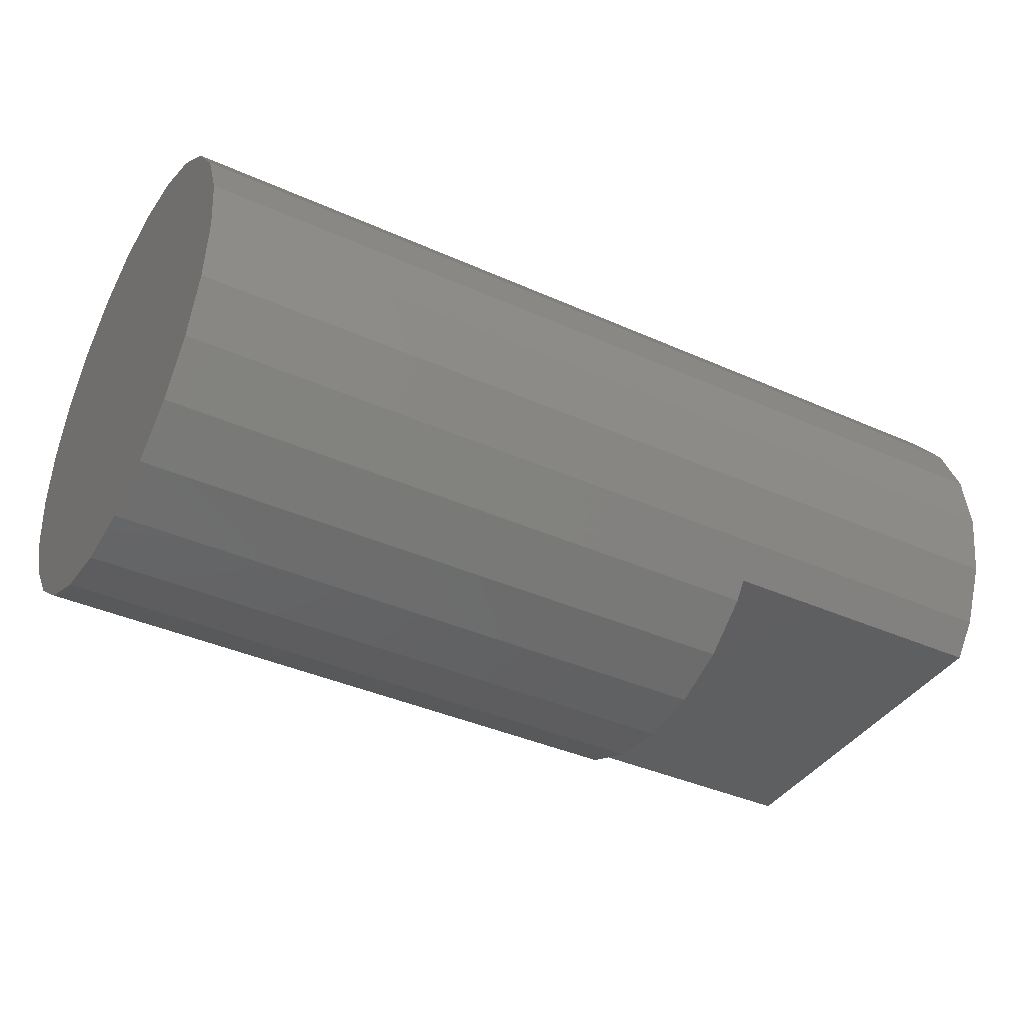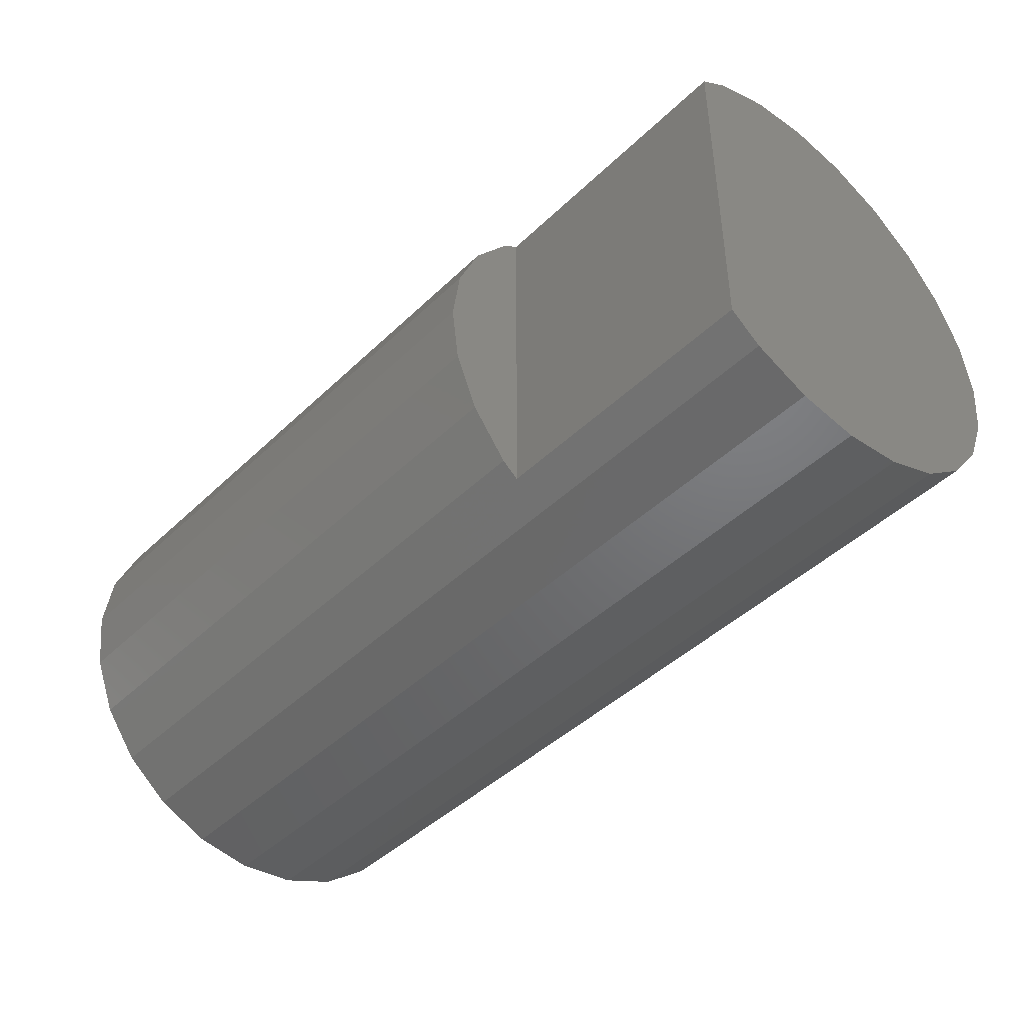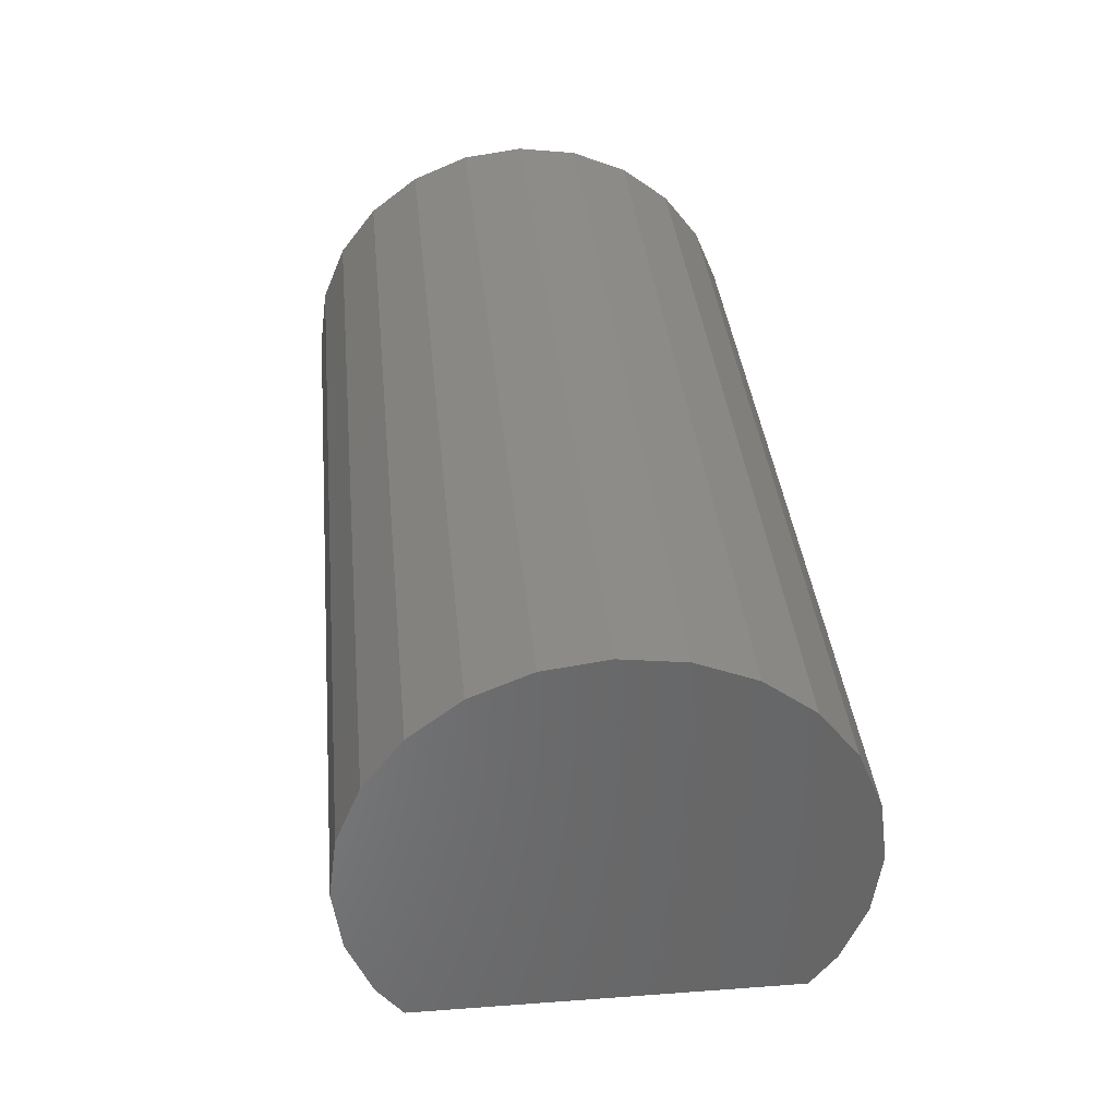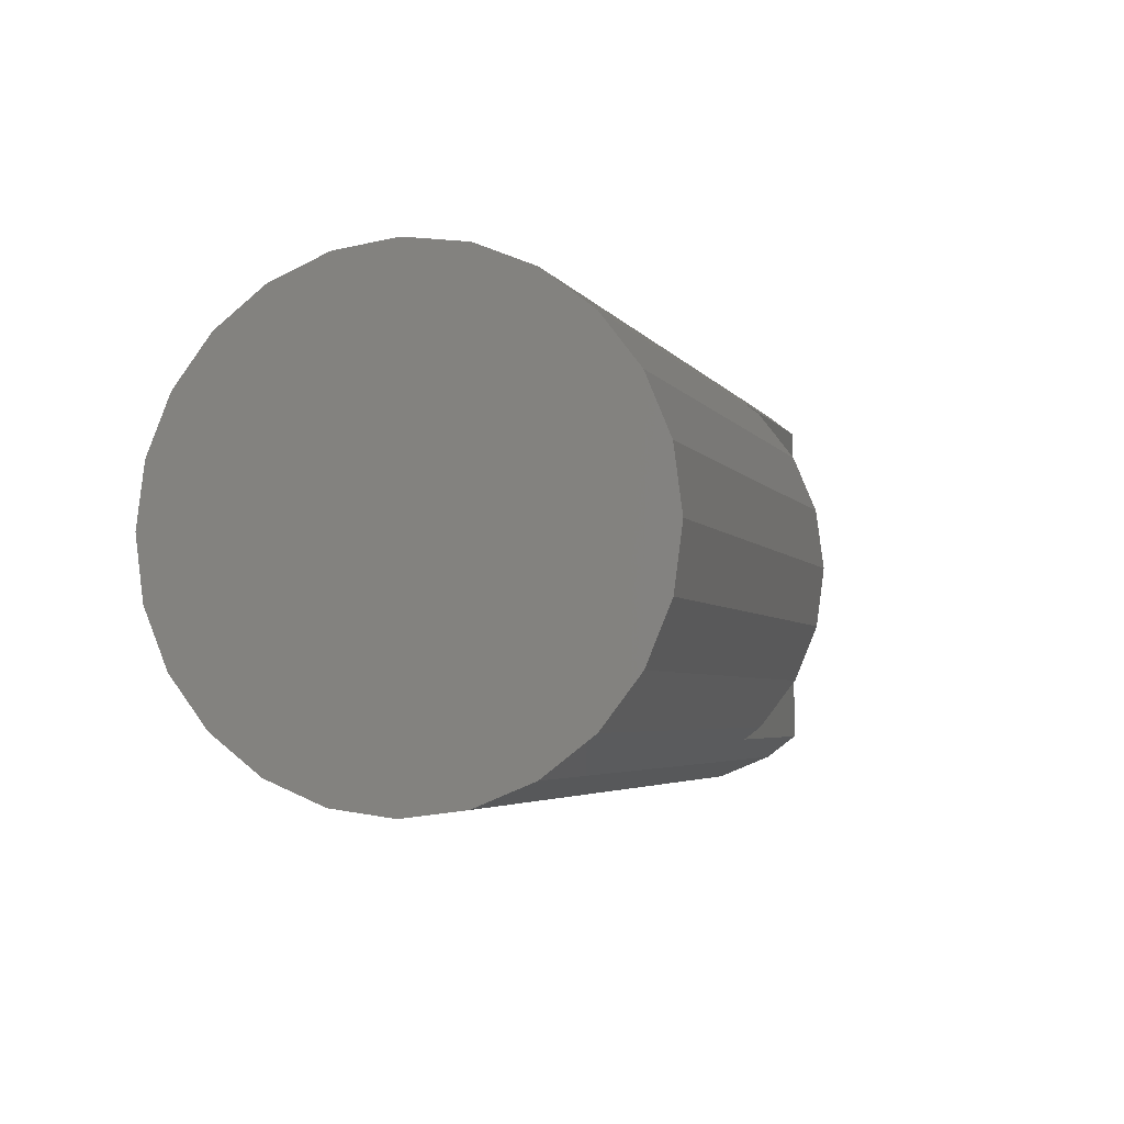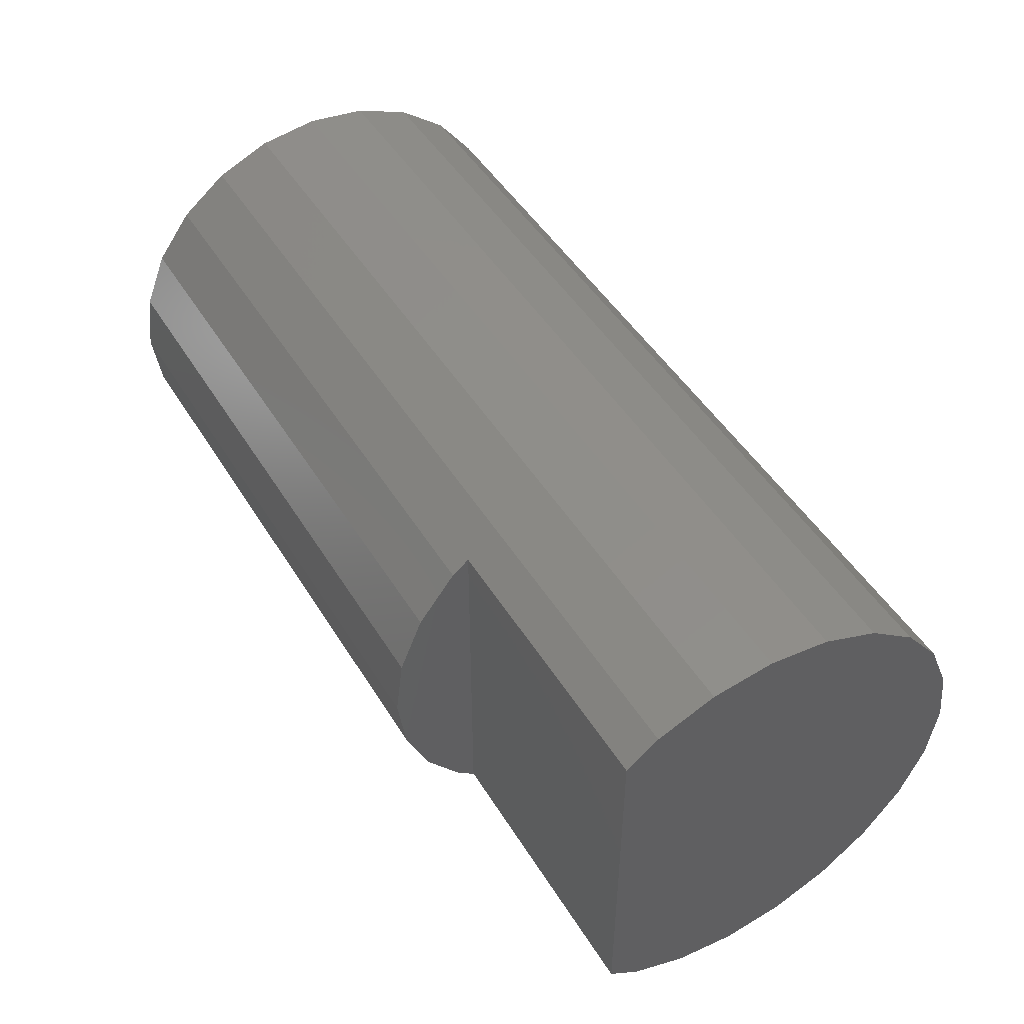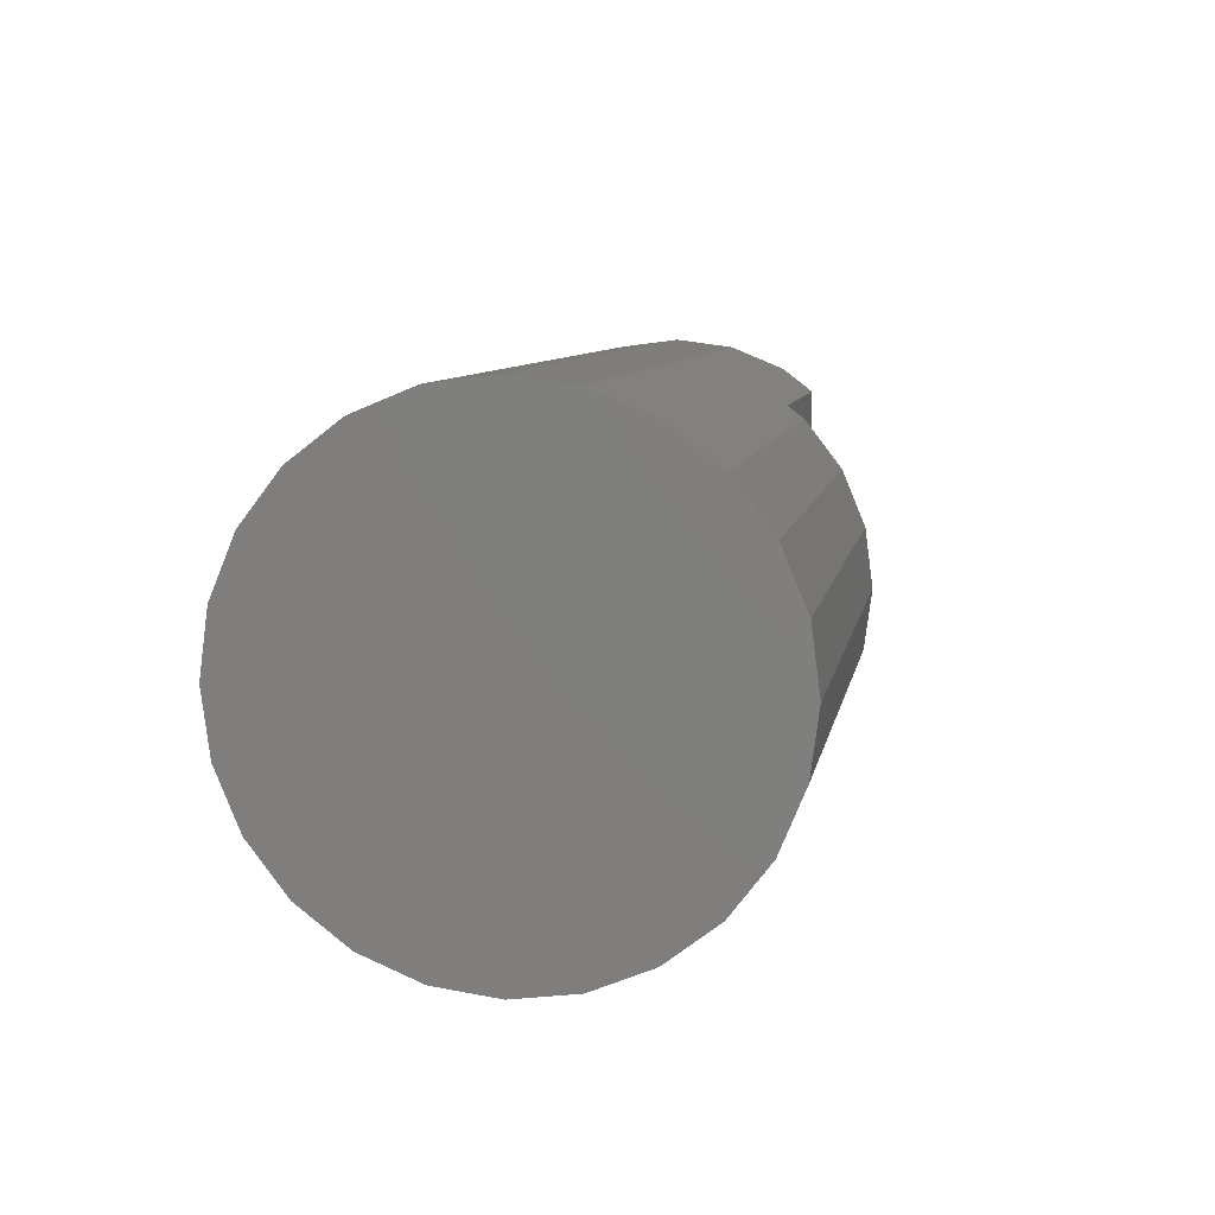
<metadata>
{"format":"stl","ext":"stl","renderer":"f3d","projection":"perspective","resolution":1024,"background":"white","views":[{"elev":-39.0,"azim":150.7,"up":"+Z"},{"elev":-44.5,"azim":-132.1,"up":"+Y"},{"elev":36.3,"azim":-95.5,"up":"+Z"},{"elev":-3.9,"azim":106.8,"up":"+Y"},{"elev":47.9,"azim":-120.3,"up":"+Y"},{"elev":8.1,"azim":99.8,"up":"+Y"}]}
</metadata>
<code>
# stl→obj: 52 verts, 100 faces
v 68.49 -33.09 138.6
v 68.49 -34.33 138.6
v 68.49 -33.71 138.5
v 68.49 -32.51 138.8
v 68.49 -34.91 138.8
v 68.49 -32.01 139.2
v 68.49 -35.41 139.2
v 68.49 -35.79 139.7
v 68.49 -31.63 139.7
v 68.49 -31.39 140.3
v 68.49 -36.03 140.3
v 68.49 -36.11 140.9
v 68.49 -31.31 140.9
v 68.49 -36.03 141.5
v 68.49 -31.39 141.5
v 68.49 -31.63 142.1
v 68.49 -35.79 142.1
v 68.49 -32.01 142.6
v 68.49 -35.41 142.6
v 68.49 -32.51 143
v 68.49 -34.91 143
v 68.49 -33.09 143.2
v 68.49 -34.33 143.2
v 68.49 -33.71 143.3
v 62.09 -35.41 139.2
v 62.09 -34.91 138.8
v 62.09 -34.33 138.6
v 62.09 -33.71 138.5
v 62.09 -33.09 138.6
v 62.09 -32.51 138.8
v 62.09 -32.01 139.2
v 62.09 -31.88 139.3
v 59.21 -31.63 139.7
v 59.21 -31.88 139.3
v 59.21 -31.39 140.3
v 59.21 -31.31 140.9
v 59.21 -31.39 141.5
v 59.21 -31.63 142.1
v 59.21 -32.01 142.6
v 59.21 -32.51 143
v 59.21 -33.09 143.2
v 59.21 -33.71 143.3
v 59.21 -34.33 143.2
v 59.21 -34.91 143
v 59.21 -35.41 142.6
v 59.21 -35.79 142.1
v 59.21 -36.03 141.5
v 59.21 -36.11 140.9
v 59.21 -36.03 140.3
v 59.21 -35.79 139.7
v 62.09 -35.54 139.3
v 59.21 -35.54 139.3
f 1 2 3
f 2 1 4
f 2 4 5
f 5 4 6
f 5 6 7
f 7 6 8
f 8 6 9
f 8 9 10
f 8 10 11
f 11 10 12
f 12 10 13
f 12 13 14
f 14 13 15
f 14 15 16
f 14 16 17
f 17 16 18
f 17 18 19
f 19 18 20
f 19 20 21
f 21 20 22
f 21 22 23
f 23 22 24
f 25 5 7
f 5 25 26
f 26 2 5
f 2 26 27
f 27 3 2
f 3 27 28
f 28 1 3
f 1 28 29
f 29 4 1
f 4 29 30
f 30 6 4
f 6 30 31
f 31 9 6
f 9 31 32
f 9 32 33
f 33 32 34
f 33 10 9
f 10 33 35
f 35 13 10
f 13 35 36
f 36 15 13
f 15 36 37
f 15 38 16
f 38 15 37
f 38 18 16
f 18 38 39
f 18 40 20
f 40 18 39
f 20 41 22
f 41 20 40
f 22 42 24
f 42 22 41
f 24 43 23
f 43 24 42
f 23 44 21
f 44 23 43
f 21 45 19
f 45 21 44
f 19 46 17
f 46 19 45
f 17 47 14
f 47 17 46
f 47 12 14
f 12 47 48
f 12 49 11
f 49 12 48
f 11 50 8
f 50 11 49
f 50 7 8
f 7 50 51
f 7 51 25
f 51 50 52
f 27 29 28
f 29 27 30
f 30 27 26
f 30 26 31
f 31 26 25
f 31 25 51
f 31 51 32
f 50 34 52
f 34 50 33
f 33 50 49
f 33 49 35
f 35 49 48
f 35 48 36
f 36 48 47
f 36 47 37
f 37 47 46
f 37 46 38
f 38 46 45
f 38 45 39
f 39 45 40
f 40 45 44
f 40 44 43
f 40 43 41
f 41 43 42
f 52 32 51
f 32 52 34

</code>
